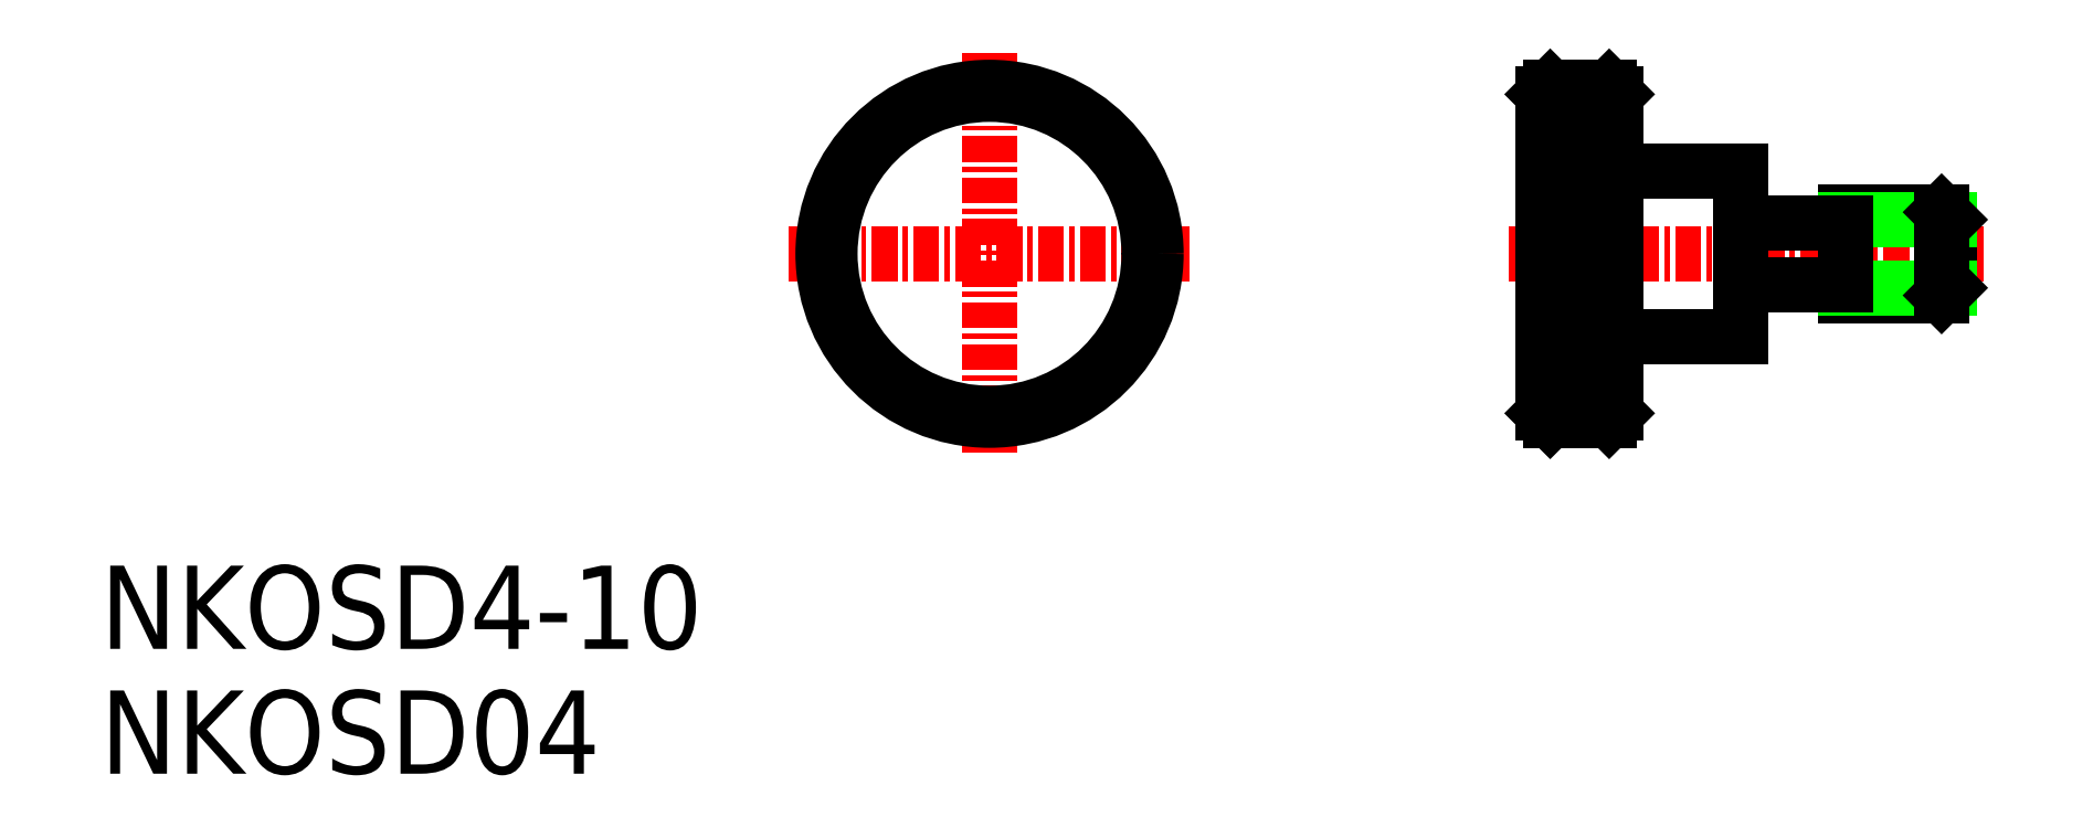
<metadata>
{"format":"dxf","ext":"dxf","renderer":"ezdxf+matplotlib","layout":"modelspace","background":"white","min_lineweight":24,"dpi":150}
</metadata>
<code>
0
SECTION
2
ENTITIES
0
LINE
8
CENTER
10
0
20
9.667
30
0
11
0
21
-9.667
31
0
0
LINE
8
CENTER
10
-9.667
20
0
30
0
11
9.667
21
0
31
0
0
LINE
8
CENTER
10
24.94
20
0
30
0
11
47.77
21
0
31
0
0
LINE
8
0
10
30.1
20
-4
30
0
11
36.1
21
-4
31
0
0
LINE
8
0
10
30.1
20
4
30
0
11
36.1
21
4
31
0
0
CIRCLE
8
0
10
0
20
0
30
0
40
8
0
LINE
8
0
10
26.94
20
8
30
0
11
29.77
21
8
31
0
0
LINE
8
0
10
26.94
20
-8
30
0
11
29.77
21
-8
31
0
0
LINE
8
0
10
26.94
20
-7.333
30
0
11
29.77
21
-7.333
31
0
0
LINE
8
0
10
26.6
20
7.667
30
0
11
26.6
21
-7.667
31
0
0
LINE
8
0
10
30.1
20
7.667
30
0
11
30.1
21
-7.667
31
0
0
LINE
8
0
10
36.1
20
4
30
0
11
36.1
21
-4
31
0
0
LINE
8
0
10
41.1
20
2
30
0
11
41.1
21
-2
31
0
0
LINE
8
0
10
46.1
20
1.639
30
0
11
46.1
21
-1.639
31
0
0
LINE
8
0
10
26.94
20
8
30
0
11
26.6
21
7.667
31
0
0
LINE
8
0
10
26.6
20
-7.667
30
0
11
26.94
21
-8
31
0
0
LINE
8
0
10
26.94
20
8
30
0
11
26.94
21
-8
31
0
0
LINE
8
0
10
29.77
20
8
30
0
11
30.1
21
7.667
31
0
0
LINE
8
0
10
30.1
20
-7.667
30
0
11
29.77
21
-8
31
0
0
LINE
8
0
10
29.77
20
8
30
0
11
29.77
21
-8
31
0
0
LINE
8
0
10
26.94
20
-6.667
30
0
11
29.77
21
-6.667
31
0
0
LINE
8
0
10
26.94
20
-6
30
0
11
29.77
21
-6
31
0
0
LINE
8
0
10
26.94
20
-5.333
30
0
11
29.77
21
-5.333
31
0
0
LINE
8
0
10
26.94
20
-4.667
30
0
11
29.77
21
-4.667
31
0
0
LINE
8
0
10
26.94
20
-4
30
0
11
29.77
21
-4
31
0
0
LINE
8
0
10
26.94
20
-3.333
30
0
11
29.77
21
-3.333
31
0
0
LINE
8
0
10
26.94
20
-2.667
30
0
11
29.77
21
-2.667
31
0
0
LINE
8
0
10
26.94
20
-2
30
0
11
29.77
21
-2
31
0
0
LINE
8
0
10
26.94
20
-1.333
30
0
11
29.77
21
-1.333
31
0
0
LINE
8
0
10
26.94
20
-0.6667
30
0
11
29.77
21
-0.6667
31
0
0
LINE
8
0
10
26.94
20
8.53e-14
30
0
11
29.77
21
8.53e-14
31
0
0
LINE
8
0
10
26.94
20
0.6667
30
0
11
29.77
21
0.6667
31
0
0
LINE
8
0
10
26.94
20
1.333
30
0
11
29.77
21
1.333
31
0
0
LINE
8
0
10
26.94
20
2
30
0
11
29.77
21
2
31
0
0
LINE
8
0
10
26.94
20
2.667
30
0
11
29.77
21
2.667
31
0
0
LINE
8
0
10
26.94
20
3.333
30
0
11
29.77
21
3.333
31
0
0
LINE
8
0
10
26.94
20
4
30
0
11
29.77
21
4
31
0
0
LINE
8
0
10
26.94
20
4.667
30
0
11
29.77
21
4.667
31
0
0
LINE
8
0
10
26.94
20
5.333
30
0
11
29.77
21
5.333
31
0
0
LINE
8
0
10
26.94
20
6
30
0
11
29.77
21
6
31
0
0
LINE
8
0
10
26.94
20
6.667
30
0
11
29.77
21
6.667
31
0
0
LINE
8
0
10
26.94
20
7.333
30
0
11
29.77
21
7.333
31
0
0
LINE
8
0
10
26.94
20
8
30
0
11
29.77
21
8
31
0
0
CIRCLE
8
0
10
0
20
0
30
0
40
7.667
0
LINE
8
0
10
45.74
20
2
30
0
11
41.1
21
2
31
0
0
LINE
8
0
10
46.1
20
1.639
30
0
11
41.1
21
1.639
31
0
0
LINE
8
0
10
45.74
20
-2
30
0
11
41.1
21
-2
31
0
0
LINE
8
0
10
46.1
20
-1.639
30
0
11
41.1
21
-1.639
31
0
0
LINE
8
0
10
46.1
20
1.639
30
0
11
45.74
21
2
31
0
0
LINE
8
0
10
46.1
20
-1.639
30
0
11
45.74
21
-2
31
0
0
LINE
8
0
10
45.74
20
2
30
0
11
45.74
21
-2
31
0
0
LINE
8
0
10
36.1
20
1.5
30
0
11
41.1
21
1.5
31
0
0
LINE
8
0
10
36.1
20
-1.5
30
0
11
41.1
21
-1.5
31
0
0
TEXT
8
0
10
-42.73
20
-18.99
30
0
40
4
1
NKOSD4-10
0
TEXT
8
0
10
-42.73
20
-24.99
30
0
40
4
1
NKOSD04
0
ENDSEC
0
EOF

</code>
